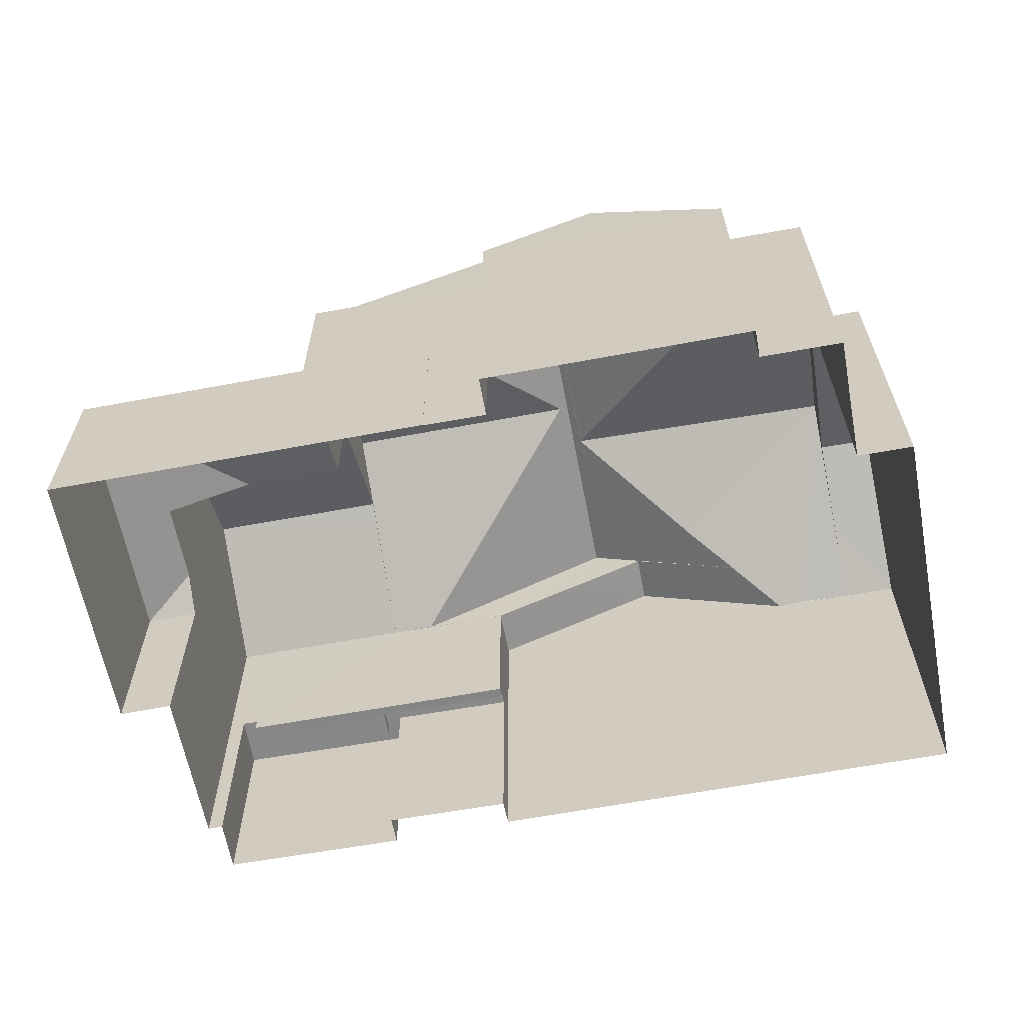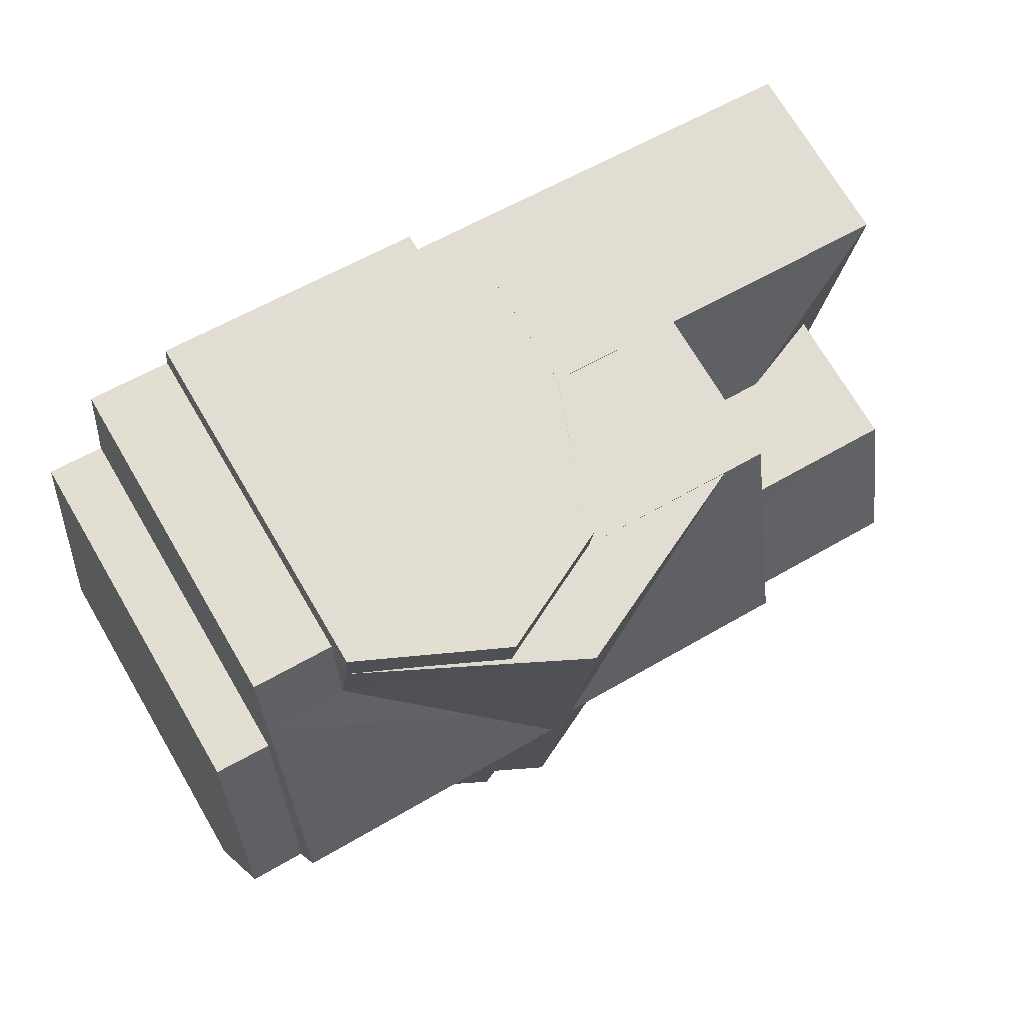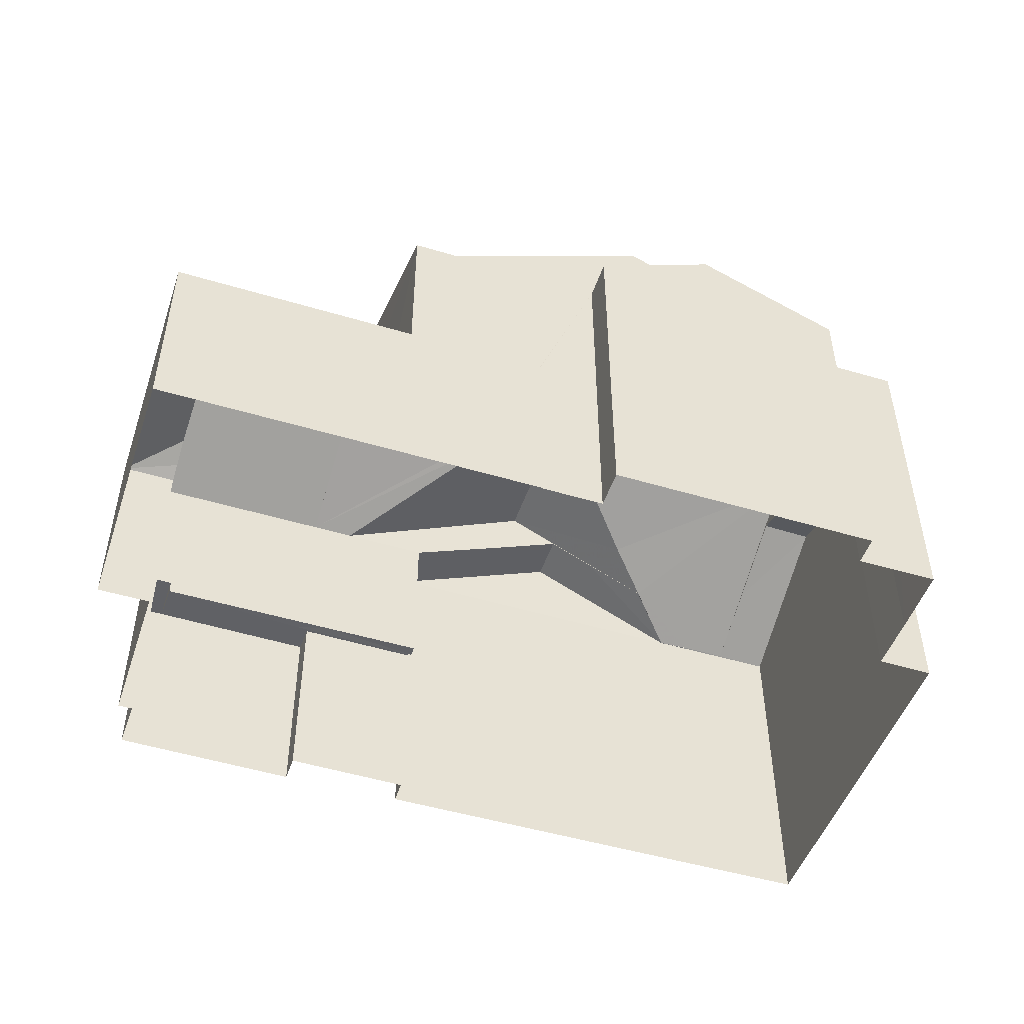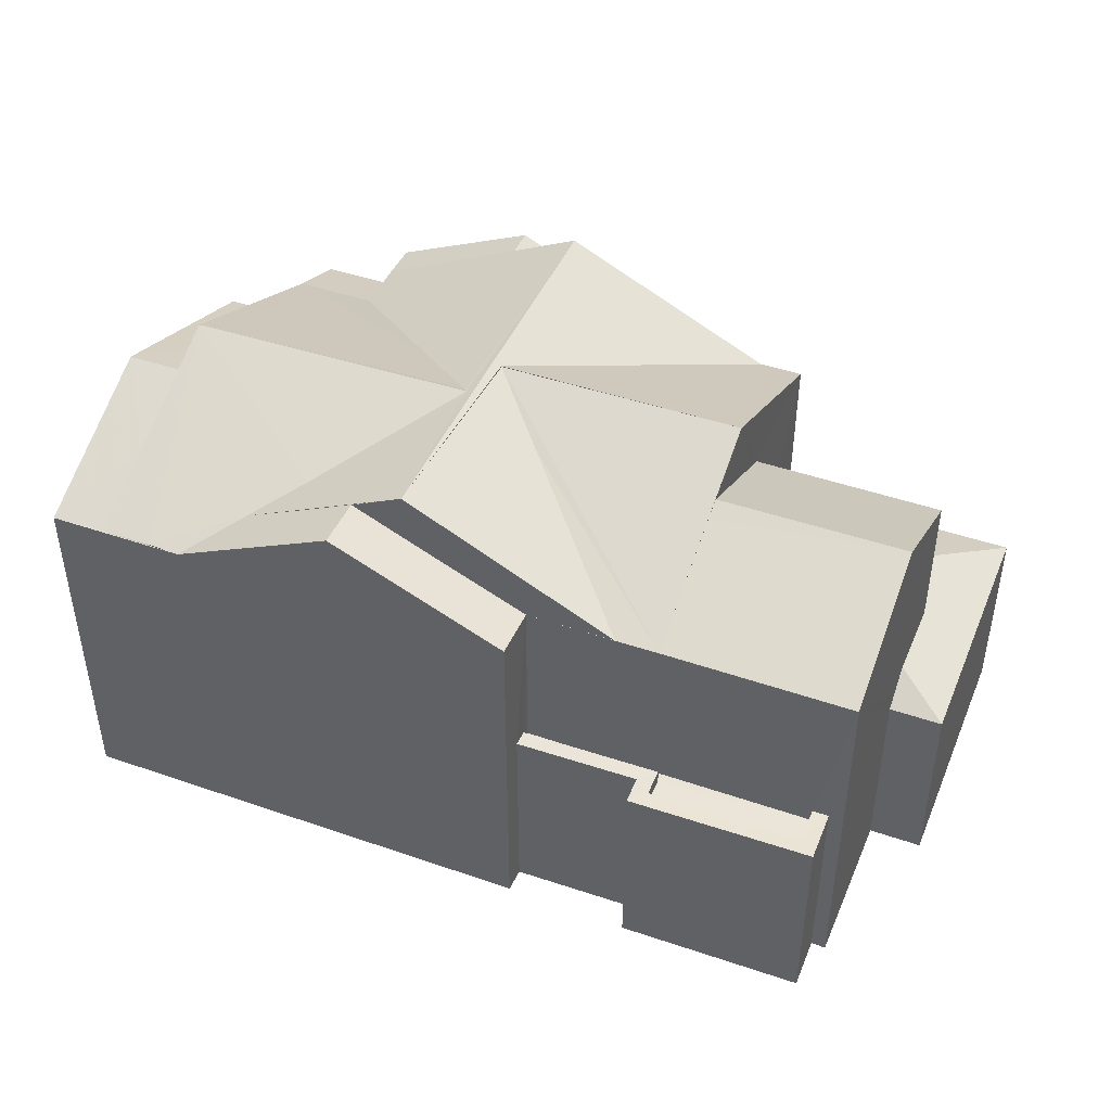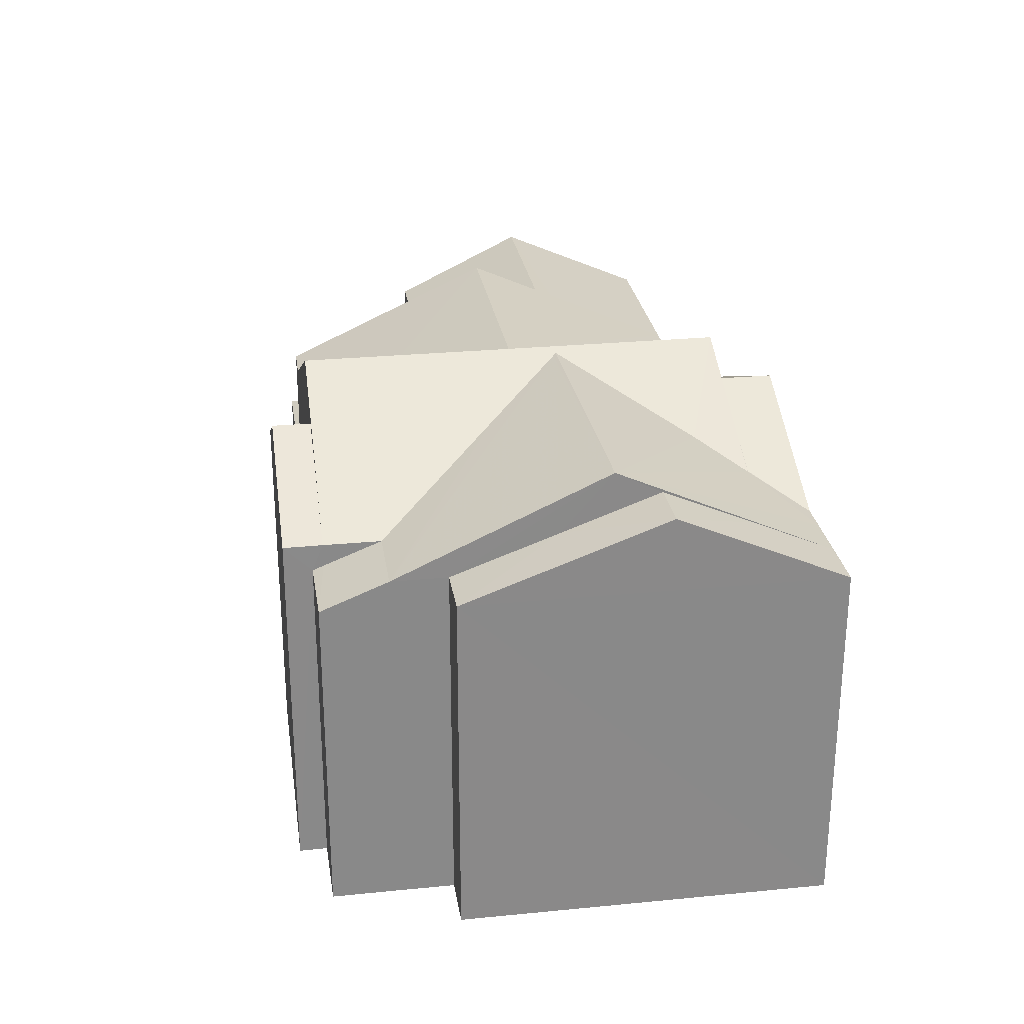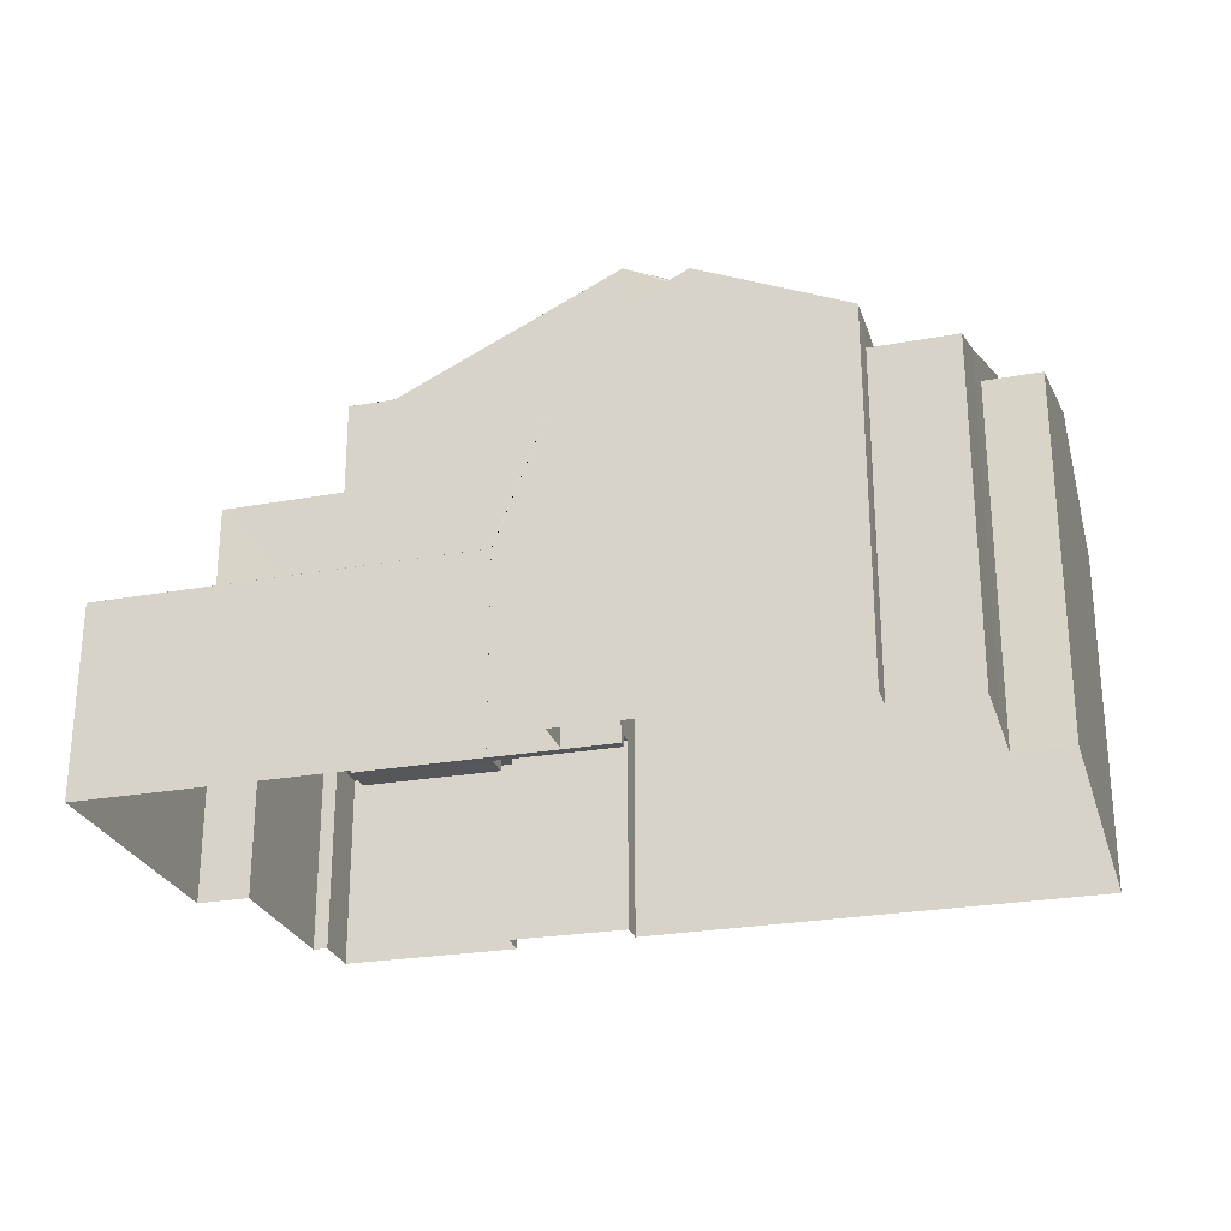
<metadata>
{"format":"obj","ext":"obj","renderer":"f3d","projection":"perspective","resolution":1024,"background":"white","views":[{"elev":-62.5,"azim":-176.5,"up":"+Z"},{"elev":72.7,"azim":-30.5,"up":"+Y"},{"elev":-49.0,"azim":154.3,"up":"+Z"},{"elev":44.3,"azim":14.8,"up":"+Z"},{"elev":27.2,"azim":-105.8,"up":"+Z"},{"elev":-26.1,"azim":-171.3,"up":"+Z"}]}
</metadata>
<code>
v -8.927e+04 -9.879e+04 7.916
v -8.927e+04 -9.878e+04 7.916
v -8.927e+04 -9.878e+04 7.916
v -8.926e+04 -9.878e+04 7.916
v -8.926e+04 -9.878e+04 7.916
v -8.926e+04 -9.878e+04 7.916
v -8.928e+04 -9.878e+04 7.917
v -8.928e+04 -9.878e+04 7.917
v -8.928e+04 -9.878e+04 7.917
v -8.928e+04 -9.878e+04 7.918
v -8.928e+04 -9.878e+04 7.918
v -8.926e+04 -9.878e+04 7.916
v -8.927e+04 -9.878e+04 7.916
v -8.927e+04 -9.878e+04 7.917
v -8.927e+04 -9.878e+04 7.917
v -8.928e+04 -9.877e+04 7.918
v -8.927e+04 -9.877e+04 7.917
v -8.928e+04 -9.877e+04 7.918
v -8.928e+04 -9.878e+04 7.917
v -8.928e+04 -9.878e+04 7.917
v -8.927e+04 -9.878e+04 7.917
v -8.927e+04 -9.878e+04 7.917
v -8.928e+04 -9.878e+04 7.918
v -8.928e+04 -9.878e+04 7.918
v -8.928e+04 -9.877e+04 7.918
v -8.927e+04 -9.878e+04 7.917
v -8.927e+04 -9.877e+04 15.79
v -8.927e+04 -9.877e+04 15.79
v -8.927e+04 -9.877e+04 15.17
v -8.928e+04 -9.878e+04 14.62
v -8.928e+04 -9.878e+04 14.62
v -8.928e+04 -9.878e+04 14.61
v -8.928e+04 -9.878e+04 15.62
v -8.927e+04 -9.878e+04 16.05
v -8.927e+04 -9.878e+04 16.05
v -8.928e+04 -9.878e+04 14.61
v -8.928e+04 -9.878e+04 15.34
v -8.928e+04 -9.878e+04 14.61
v -8.928e+04 -9.878e+04 14.61
v -8.926e+04 -9.878e+04 11.52
v -8.926e+04 -9.878e+04 11.52
v -8.926e+04 -9.878e+04 11.68
v -8.927e+04 -9.878e+04 15.36
v -8.927e+04 -9.878e+04 16.52
v -8.927e+04 -9.878e+04 15.87
v -8.927e+04 -9.878e+04 16.44
v -8.927e+04 -9.878e+04 16.44
v -8.927e+04 -9.877e+04 16.52
v -8.927e+04 -9.878e+04 15.5
v -8.927e+04 -9.878e+04 14.61
v -8.928e+04 -9.878e+04 15.44
v -8.927e+04 -9.878e+04 16.44
v -8.928e+04 -9.878e+04 16.44
v -8.928e+04 -9.878e+04 14.62
v -8.928e+04 -9.878e+04 14.61
v -8.928e+04 -9.878e+04 15.28
v -8.928e+04 -9.878e+04 16.01
v -8.927e+04 -9.878e+04 15.68
v -8.927e+04 -9.878e+04 14.61
v -8.926e+04 -9.878e+04 14.61
v -8.928e+04 -9.877e+04 14.61
v -8.928e+04 -9.877e+04 14.61
v -8.928e+04 -9.878e+04 14.61
v -8.928e+04 -9.878e+04 14.61
v -8.927e+04 -9.878e+04 15.72
v -8.928e+04 -9.878e+04 14.61
v -8.927e+04 -9.878e+04 16.41
v -8.927e+04 -9.878e+04 14.61
v -8.927e+04 -9.878e+04 14.61
v -8.927e+04 -9.878e+04 14.61
v -8.927e+04 -9.878e+04 14.61
v -8.926e+04 -9.878e+04 15.84
v -8.927e+04 -9.878e+04 15.84
v -8.928e+04 -9.878e+04 16.01
v -8.927e+04 -9.878e+04 14.61
v -8.927e+04 -9.878e+04 14.61
v -8.928e+04 -9.878e+04 15.05
v -8.928e+04 -9.878e+04 14.61
v -8.928e+04 -9.878e+04 14.61
v -8.928e+04 -9.878e+04 15.05
v -8.927e+04 -9.878e+04 16.44
v -8.926e+04 -9.878e+04 11.93
v -8.927e+04 -9.877e+04 15.23
v -8.927e+04 -9.877e+04 14.61
v -8.927e+04 -9.878e+04 12.59
v -8.927e+04 -9.878e+04 12.6
v -8.927e+04 -9.878e+04 12.21
v -8.927e+04 -9.878e+04 11.72
v -8.927e+04 -9.878e+04 11.72
v -8.927e+04 -9.878e+04 11.72
v -8.927e+04 -9.879e+04 11.72
v -8.927e+04 -9.878e+04 11.72
v -8.927e+04 -9.878e+04 11.72
v -8.927e+04 -9.878e+04 11.72
v -8.927e+04 -9.878e+04 11.72
v -8.927e+04 -9.878e+04 11.72
v -8.927e+04 -9.878e+04 11.72
v -8.927e+04 -9.878e+04 14.77
v -8.927e+04 -9.878e+04 11.52
v -8.927e+04 -9.878e+04 11.52
v -8.927e+04 -9.878e+04 11.52
v -8.927e+04 -9.878e+04 14.61
v -8.927e+04 -9.878e+04 14.61
v -8.927e+04 -9.878e+04 14.61
v -8.926e+04 -9.878e+04 14.61
v -8.927e+04 -9.878e+04 14.61
v -8.927e+04 -9.878e+04 11.47
v -8.927e+04 -9.878e+04 11.47
v -8.927e+04 -9.878e+04 11.47
v -8.927e+04 -9.878e+04 11.47
v -8.927e+04 -9.878e+04 11.47
v -8.927e+04 -9.878e+04 11.47
v -8.927e+04 -9.878e+04 11.47
v -8.927e+04 -9.878e+04 12.6
v -8.927e+04 -9.878e+04 11.52
v -8.926e+04 -9.878e+04 11.52
v -8.928e+04 -9.877e+04 14.11
v -8.928e+04 -9.877e+04 14.11
v -8.928e+04 -9.877e+04 14.19
v -8.926e+04 -9.878e+04 11.93
v -8.927e+04 -9.878e+04 14.61
v -8.927e+04 -9.878e+04 11.52
f 1 2 3
f 4 5 6
f 7 8 9
f 7 10 11
f 12 13 6
f 3 13 1
f 14 4 15
f 16 17 18
f 19 20 21
f 22 18 17
f 8 11 20
f 11 23 24
f 24 25 18
f 22 15 26
f 20 26 21
f 15 3 26
f 4 6 15
f 8 7 11
f 13 3 6
f 11 18 22
f 11 26 20
f 11 24 18
f 11 22 26
f 6 3 15
f 27 28 29
f 30 31 32
f 33 34 35
f 33 36 34
f 37 38 39
f 40 41 42
f 43 35 34
f 44 45 46
f 44 47 48
f 49 50 48
f 47 49 48
f 44 46 47
f 51 52 53
f 32 31 54
f 32 54 55
f 56 57 55
f 54 56 55
f 58 59 60
f 29 28 61
f 62 29 61
f 63 64 65
f 64 66 65
f 66 67 65
f 68 69 70
f 69 46 45
f 71 68 70
f 70 69 45
f 58 72 73
f 58 60 72
f 37 57 74
f 37 39 57
f 43 75 76
f 43 34 75
f 63 65 48
f 62 63 48
f 31 53 54
f 53 77 51
f 78 30 79
f 77 78 80
f 31 30 78
f 31 77 53
f 31 78 77
f 65 67 48
f 52 44 48
f 51 77 44
f 52 51 44
f 67 52 48
f 81 46 69
f 81 47 46
f 44 70 45
f 82 42 41
f 83 28 27
f 83 84 28
f 85 86 87
f 88 89 90
f 88 90 91
f 91 90 92
f 93 94 95
f 93 95 96
f 92 97 93
f 97 94 93
f 90 97 92
f 81 49 47
f 56 74 57
f 73 72 98
f 99 100 101
f 102 50 103
f 103 50 104
f 104 50 81
f 50 49 81
f 98 105 106
f 98 72 105
f 107 108 109
f 110 108 107
f 111 112 113
f 108 112 111
f 110 112 108
f 102 103 84
f 83 102 84
f 86 114 87
f 100 115 101
f 87 114 115
f 115 116 101
f 115 114 116
f 117 118 119
f 119 64 63
f 119 118 64
f 120 116 114
f 82 41 120
f 41 116 120
f 80 36 33
f 80 78 36
f 53 67 66
f 53 52 67
f 39 10 7
f 55 39 7
f 59 69 121
f 69 68 121
f 121 113 112
f 121 68 113
f 106 87 104
f 104 87 115
f 85 87 106
f 38 53 66
f 56 54 53
f 38 37 53
f 74 56 53
f 37 74 53
f 6 40 12
f 120 105 82
f 42 82 60
f 40 42 60
f 12 40 60
f 82 105 60
f 111 94 108
f 111 95 94
f 107 90 89
f 110 107 89
f 114 105 120
f 105 114 106
f 85 106 86
f 106 114 86
f 18 25 118
f 117 18 118
f 94 109 108
f 94 97 109
f 79 32 9
f 8 79 9
f 75 34 36
f 79 20 78
f 79 8 20
f 24 118 25
f 24 64 118
f 91 2 1
f 91 92 2
f 81 69 58
f 69 59 58
f 106 104 81
f 98 106 81
f 98 81 73
f 73 81 58
f 61 17 16
f 61 84 17
f 28 84 61
f 119 63 62
f 99 101 122
f 111 113 95
f 26 96 21
f 21 96 75
f 71 76 68
f 68 76 75
f 96 95 68
f 95 113 68
f 96 68 75
f 22 122 15
f 115 100 104
f 103 122 22
f 100 103 104
f 100 99 103
f 99 122 103
f 41 5 4
f 116 41 4
f 101 116 4
f 14 101 4
f 119 62 117
f 18 117 16
f 16 117 61
f 117 62 61
f 20 19 36
f 78 20 36
f 72 60 105
f 38 66 23
f 11 38 23
f 122 101 14
f 15 122 14
f 88 1 13
f 88 91 1
f 30 32 79
f 70 76 71
f 80 33 77
f 33 44 77
f 44 76 70
f 43 76 44
f 35 44 33
f 43 44 35
f 6 5 41
f 40 6 41
f 32 55 7
f 9 32 7
f 103 17 84
f 103 22 17
f 90 107 109
f 97 90 109
f 96 3 93
f 96 26 3
f 2 93 3
f 2 92 93
f 57 39 55
f 102 48 50
f 62 48 29
f 48 102 83
f 29 48 27
f 27 48 83
f 21 36 19
f 21 75 36
f 112 59 121
f 59 89 60
f 60 88 12
f 112 110 89
f 12 88 13
f 89 88 60
f 59 112 89
f 64 23 66
f 64 24 23
f 11 10 39
f 38 11 39

</code>
